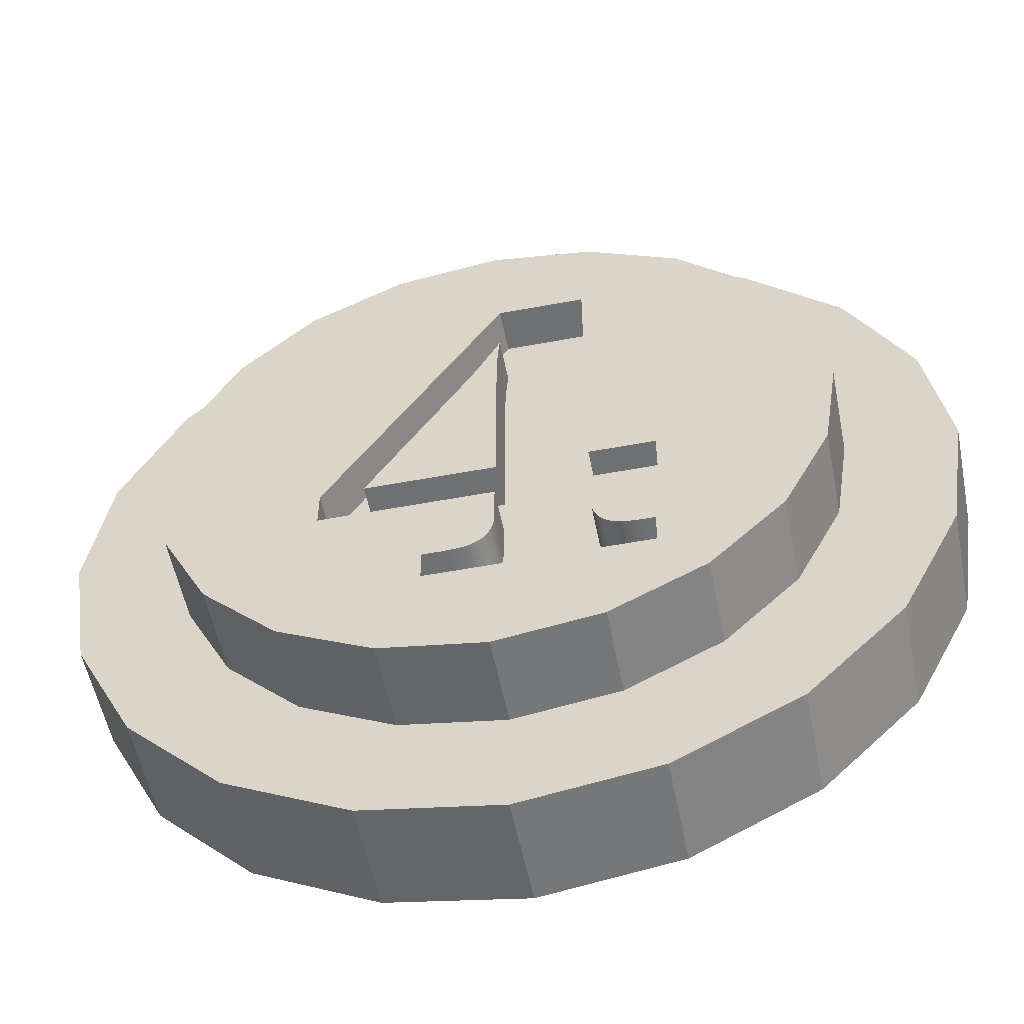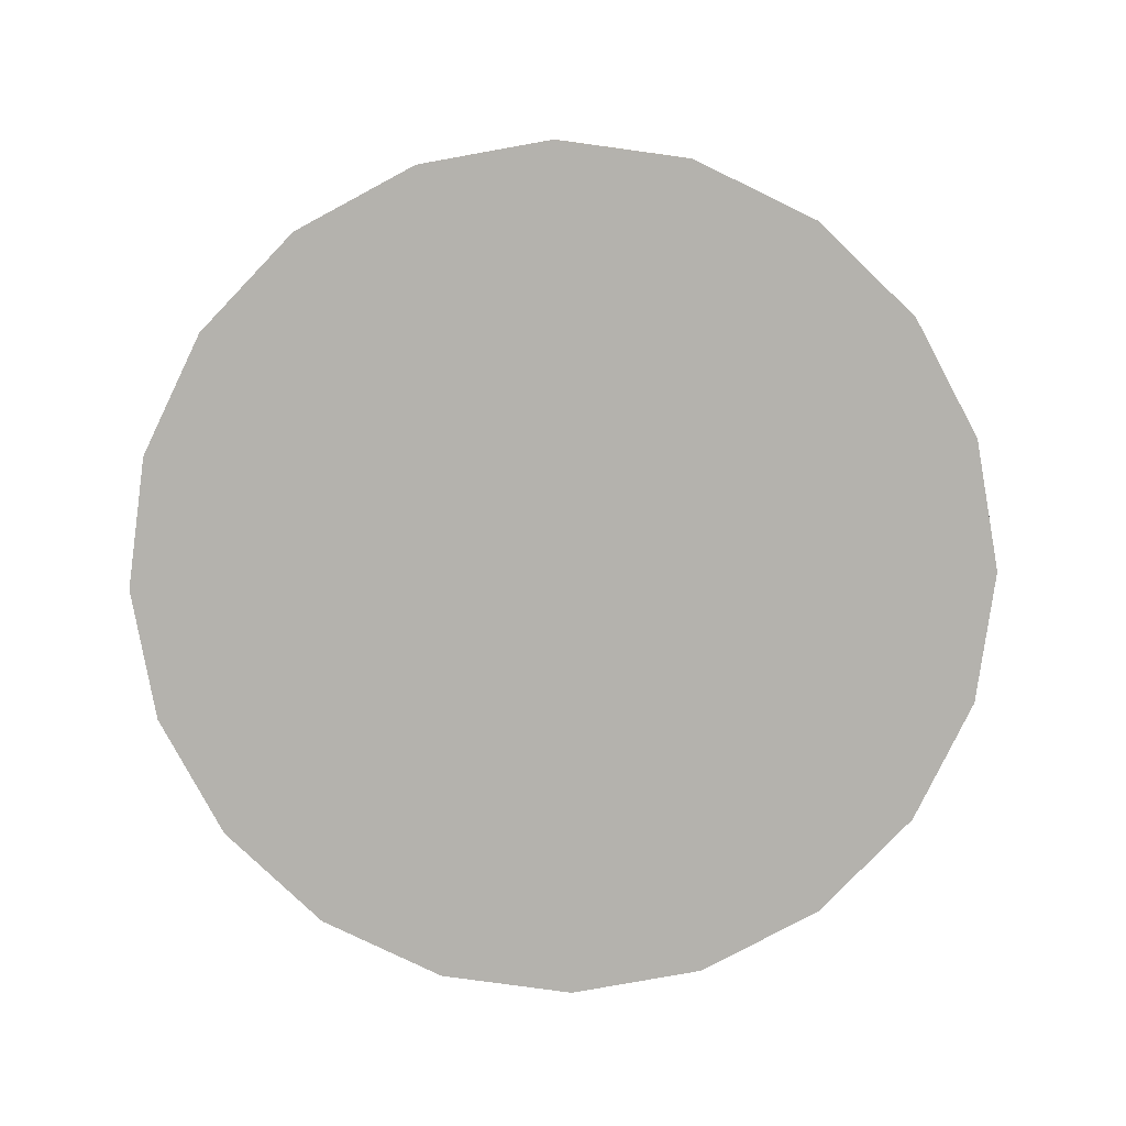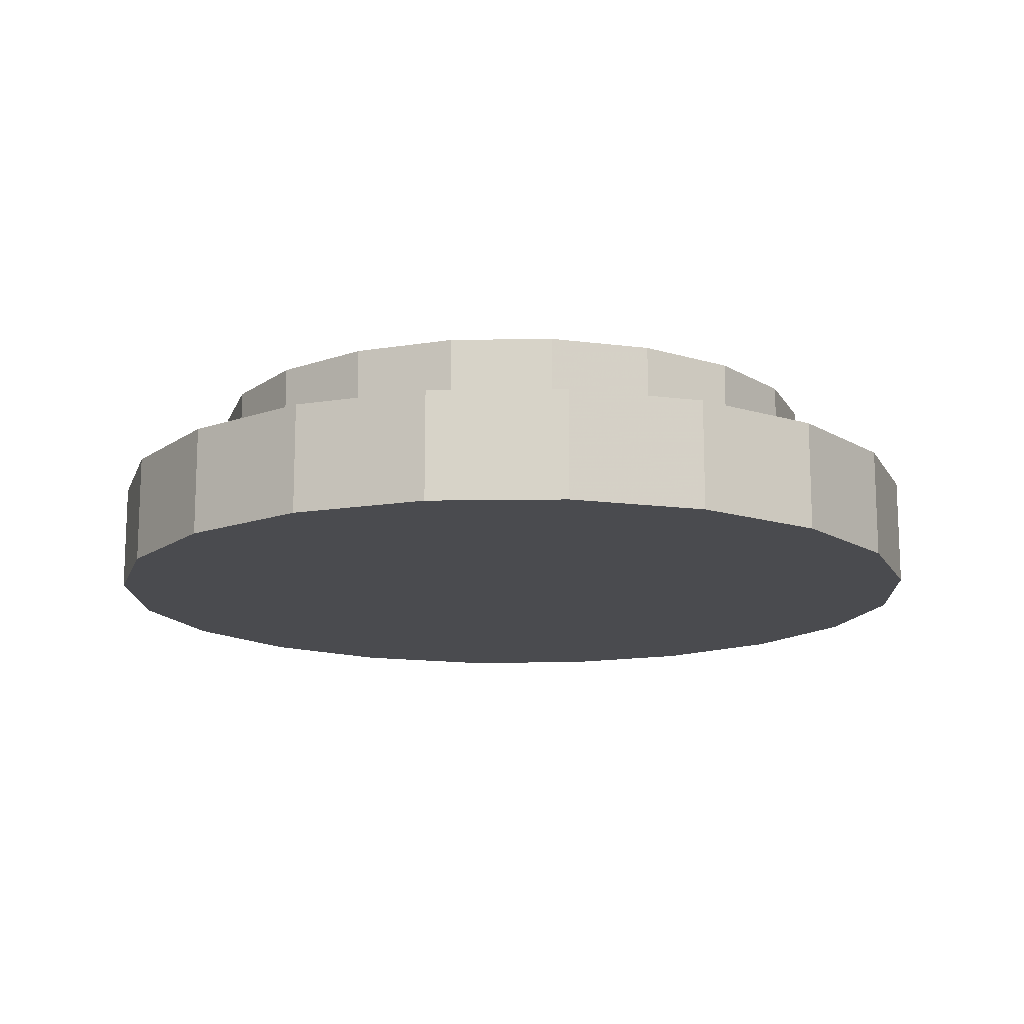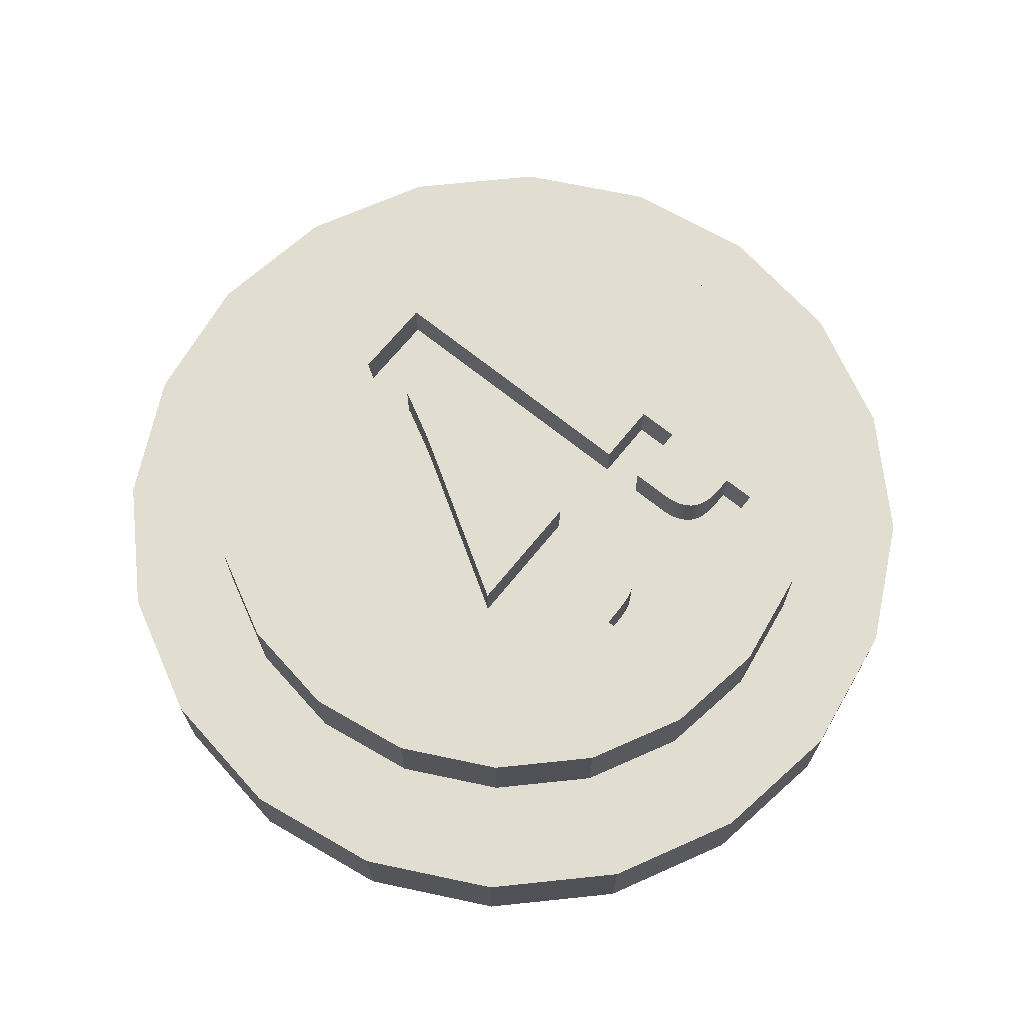
<metadata>
{"format":"obj","ext":"obj","renderer":"f3d","projection":"perspective","resolution":1024,"background":"white","views":[{"elev":-54.8,"azim":11.2,"up":"+Y"},{"elev":-79.5,"azim":-52.8,"up":"+Z"},{"elev":-14.3,"azim":-151.1,"up":"+Z"},{"elev":68.7,"azim":-51.0,"up":"+Z"}]}
</metadata>
<code>
o obj_0
v 4.118 		-16.92 		6.998
v 10.84 		-19.97 		6.998
v 10.84 		-18.49 		6.998
v 10.48 		-18.49 		6.998
v 8.192 		-19.97 		6.998
v 10.33 		-18.49 		6.998
v 10.18 		-18.48 		6.998
v 10.03 		-18.48 		6.998
v 9.887 		-18.46 		6.998
v 9.743 		-18.45 		6.998
v 9.602 		-18.43 		6.998
v 9.459 		-18.41 		6.998
v 9.324 		-18.37 		6.998
v 9.197 		-18.33 		6.998
v 9.077 		-18.28 		6.998
v 8.966 		-18.22 		6.998
v 8.862 		-18.15 		6.998
v 8.765 		-18.08 		6.998
v 8.675 		-18 		6.998
v 4.062 		-3.322 		9
v 8.445 		-17.68 		6.998
v 3.471 		-4.451 		6.998
v 3.366 		-4.649 		6.998
v 3.88 		-3.668 		9
v 3.678 		-4.057 		9
v 3.26 		-4.849 		6.998
v 3.976 		-3.488 		9
v 3.035 		-5.242 		6.998
v 3.147 		-5.047 		6.998
v 4.18 		-5.489 		9
v 2.815 		-5.622 		6.998
v 2.707 		-5.807 		6.998
v 4.184 		-5.025 		9
v 2.925 		-5.434 		6.998
v 4.196 		-4.566 		9
v 4.215 		-4.113 		9
v 2.6 		-5.989 		6.998
v 4.32 		-2.788 		9
v 4.269 		-2.902 		9
v 4.209 		-3.028 		9
v 3.779 		-3.862 		6.998
v 3.678 		-4.057 		6.998
v 3.88 		-3.668 		6.998
v 4.14 		-3.168 		9
v 4.062 		-3.322 		6.998
v 4.242 		-3.666 		9
v 4.277 		-3.224 		9
v 3.976 		-3.488 		6.998
v 8.515 		-17.8 		6.998
v 8.382 		-17.55 		6.998
v 4.18 		-5.489 		6.998
v 8.327 		-17.42 		6.998
v 4.184 		-5.025 		6.998
v 4.196 		-4.566 		6.998
v 4.215 		-4.113 		6.998
v 4.269 		-2.902 		6.998
v 4.32 		-2.788 		6.998
v 4.209 		-3.028 		6.998
v 4.14 		-3.168 		6.998
v 4.242 		-3.666 		6.998
v 4.277 		-3.224 		6.998
v 4.32 		-0.147 		6.998
v 2.119 		-6.789 		9
v 2.319 		-6.459 		9
v 2.244 		-6.585 		9
v 2.497 		-6.161 		9
v 2.404 		-6.318 		9
v 8.282 		-17.27 		6.998
v 8.247 		-17.1 		6.998
v 8.222 		-16.92 		6.998
v 4.32 		-0.147 		9
v 8.207 		-16.72 		6.998
v 2.177 		-6.695 		9
v 8.202 		-0.147 		9
v 8.202 		-0.147 		6.998
v 8.202 		-16.51 		6.998
v 3.575 		-4.254 		9
v 10.84 		-18.49 		9
v 10.48 		-18.49 		9
v 10.33 		-18.49 		9
v 10.18 		-18.48 		9
v 8.592 		-17.9 		6.998
v 3.26 		-4.849 		9
v 3.366 		-4.649 		9
v 3.46 		-18.15 		6.998
v 10.03 		-18.48 		9
v 3.357 		-18.22 		6.998
v 3.471 		-4.451 		9
v 9.887 		-18.46 		9
v 3.246 		-18.28 		6.998
v 9.743 		-18.45 		9
v 3.13 		-18.33 		6.998
v 9.602 		-18.43 		9
v 3.035 		-5.242 		9
v 10.84 		-19.97 		9
v -12.18 		1.756 		0
v 3.006 		-18.37 		6.998
v 3.147 		-5.047 		9
v -12.18 		-21.76 		0
v -15.02 		-16.18 		0
v -16 		-10 		0
v 11.1 		-12.97 		9
v -15.02 		-3.82 		0
v 11.1 		-12.97 		6.998
v 9.459 		-18.41 		9
v 11.1 		-14.81 		6.998
v 11.1 		-14.81 		9
v 2.876 		-18.41 		6.998
v 9.324 		-18.37 		9
v 2.017 		-18.49 		6.998
v 1.099 		-19.97 		6.998
v 2.74 		-18.43 		6.998
v 2.707 		-5.807 		9
v 2.815 		-5.622 		9
v 1.859 		-18.49 		6.998
v 9.197 		-18.33 		9
v 4.09 		-17.1 		6.998
v 1.099 		-18.49 		6.998
v 2.925 		-5.434 		9
v 4.051 		-17.27 		6.998
v 9.077 		-18.28 		9
v 8.966 		-18.22 		9
v 2.6 		-5.989 		9
v 2.604 		-18.45 		6.998
v 4.14 		-16.51 		6.998
v 8.862 		-18.15 		9
v 2.464 		-18.46 		6.998
v 8.202 		-12.97 		6.998
v 4.135 		-16.72 		6.998
v 4.18 		-12.97 		6.998
v -1.602 		-12.97 		6.998
v -3.543 		-13.11 		6.998
v -3.543 		-14.81 		6.998
v 2.319 		-18.48 		6.998
v 4.14 		-14.81 		6.998
v 8.202 		-14.81 		6.998
v 8.765 		-18.08 		9
v 2.171 		-18.48 		6.998
v 3.779 		-3.862 		9
v 8.675 		-18 		9
v 1.099 		-19.97 		9
v 4.001 		-17.42 		6.998
v 8.592 		-17.9 		9
v 2.017 		-18.49 		9
v 3.94 		-17.55 		6.998
v 8.515 		-17.8 		9
v 3.877 		-17.68 		6.998
v 2.119 		-6.789 		6.998
v 1.859 		-18.49 		9
v 8.445 		-17.68 		9
v 3.807 		-17.8 		6.998
v 1.099 		-18.49 		9
v 3.73 		-17.9 		6.998
v 8.382 		-17.55 		9
v 2.177 		-6.695 		6.998
v 2.244 		-6.585 		6.998
v 2.319 		-6.459 		6.998
v 3.647 		-18 		6.998
v -4.817 		2.135 		5
v 8.327 		-17.42 		9
v -4.817 		2.135 		9
v 2.404 		-6.318 		6.998
v 2.497 		-6.161 		6.998
v 3.557 		-18.08 		6.998
v 2.74 		-18.43 		9
v 2.604 		-18.45 		9
v 8.635 		-24.27 		5
v 4 		-25 		5
v 2.464 		-18.46 		9
v 4 		-25 		9
v 8.635 		-24.27 		9
v 8.282 		-17.27 		9
v 12.82 		-22.14 		5
v 2.319 		-18.48 		9
v 12.82 		-22.14 		9
v 2.171 		-18.48 		9
v 8.247 		-17.1 		9
v 16.14 		-18.82 		5
v 3.575 		-4.254 		6.998
v 16.14 		-18.82 		9
v 8.222 		-16.92 		9
v 8.207 		-16.72 		9
v 4.001 		-17.42 		9
v 8.202 		-16.51 		9
v 18.27 		-14.63 		5
v 3.94 		-17.55 		9
v 18.27 		-14.63 		9
v 8.202 		-14.81 		9
v 19 		-10 		5
v 3.877 		-17.68 		9
v 4.14 		-14.81 		9
v -3.543 		-14.81 		9
v 19 		-10 		9
v 3.807 		-17.8 		9
v 18.27 		-5.365 		5
v 3.73 		-17.9 		9
v 18.27 		-5.365 		9
v -3.543 		-13.11 		9
v 3.647 		-18 		9
v 4.18 		-12.97 		9
v 16.14 		-1.183 		5
v -1.602 		-12.97 		9
v 16.14 		-1.183 		9
v 8.202 		-12.97 		9
v 3.557 		-18.08 		9
v 3.46 		-18.15 		9
v 3.357 		-18.22 		9
v -8.135 		-1.183 		5
v -8.135 		-1.183 		9
v 3.246 		-18.28 		9
v -10.27 		-5.365 		5
v 3.13 		-18.33 		9
v -10.27 		-5.365 		9
v -12.18 		1.756 		5
v -11 		-10 		5
v -15.02 		-3.82 		5
v -16 		-10 		5
v -15.02 		-16.18 		5
v -12.18 		-21.76 		5
v -11 		-10 		9
v 3.006 		-18.37 		9
v -10.27 		-14.63 		5
v 2.876 		-18.41 		9
v -10.27 		-14.63 		9
v -8.135 		-18.82 		5
v 4.09 		-17.1 		9
v -8.135 		-18.82 		9
v 15.76 		-26.18 		0
v 10.18 		-29.02 		0
v 4 		-30 		0
v -2.18 		-29.02 		0
v -7.756 		-26.18 		0
v -4.817 		-22.14 		5
v 4.051 		-17.27 		9
v 10.18 		-29.02 		5
v 15.76 		-26.18 		5
v -4.817 		-22.14 		9
v -7.756 		-26.18 		5
v -2.18 		-29.02 		5
v 4 		-30 		5
v -0.635 		-24.27 		5
v -0.635 		-24.27 		9
v 4.14 		-16.51 		9
v 4.135 		-16.72 		9
v -7.756 		6.18 		0
v -2.18 		9.021 		0
v 4 		10 		0
v 10.18 		9.021 		0
v 15.76 		6.18 		0
v 20.18 		1.756 		0
v 4.118 		-16.92 		9
v 23.02 		-3.82 		0
v 24 		-10 		0
v 23.02 		-16.18 		0
v 20.18 		-21.76 		0
v 20.18 		1.756 		5
v 24 		-10 		5
v 23.02 		-3.82 		5
v 20.18 		-21.76 		5
v 23.02 		-16.18 		5
v 4 		10 		5
v -2.18 		9.021 		5
v -7.756 		6.18 		5
v 4 		5 		5
v 15.76 		6.18 		5
v 10.18 		9.021 		5
v 4 		5 		9
v -0.635 		4.266 		9
v 12.82 		2.135 		9
v 8.635 		4.266 		9
v 12.82 		2.135 		5
v 8.635 		4.266 		5
v -0.635 		4.266 		5
g group_0_16089887
f 2 3 4
f 4 6 2
f 6 7 2
f 8 2 7
f 5 2 10
f 12 13 5
f 5 11 12
f 10 11 5
f 14 15 5
f 13 14 5
f 16 5 15
f 18 19 5
f 17 18 5
f 19 82 5
f 49 21 142
f 53 33 30
f 28 34 119
f 35 33 53
f 119 34 31
f 41 42 25
f 24 43 41
f 45 20 59
f 27 20 48
f 27 43 24
f 45 48 20
f 48 43 27
f 154 50 21
f 52 50 154
f 30 51 53
f 54 35 53
f 35 54 36
f 55 36 54
f 60 46 55
f 38 57 39
f 56 39 57
f 58 40 39
f 58 39 56
f 47 61 38
f 40 58 44
f 59 44 58
f 57 38 61
f 36 55 46
f 61 47 46
f 61 46 60
f 68 177 69
f 69 177 70
f 80 81 7
f 117 120 68
f 84 23 83
f 26 83 23
f 7 81 86
f 69 70 1
f 68 69 117
f 23 84 88
f 23 88 22
f 75 74 62
f 90 212 92
f 92 212 97
f 71 62 74
f 98 83 29
f 83 26 29
f 102 104 106
f 102 106 107
f 98 29 94
f 28 94 29
f 70 72 129
f 110 115 111
f 32 113 114
f 32 114 31
f 72 76 129
f 118 111 115
f 28 119 94
f 125 129 76
f 116 121 15
f 31 114 119
f 135 125 76
f 136 135 76
f 15 121 122
f 113 32 123
f 37 123 32
f 90 92 5
f 5 97 108
f 112 111 108
f 127 111 124
f 134 111 127
f 124 111 112
f 5 108 111
f 134 138 111
f 130 131 135
f 132 133 131
f 135 136 130
f 135 131 133
f 128 130 136
f 104 128 136
f 104 136 106
f 132 62 198
f 111 138 110
f 139 41 25
f 24 41 139
f 51 130 128
f 44 59 20
f 146 49 143
f 151 153 5
f 153 158 5
f 150 21 49
f 150 49 146
f 37 62 163
f 148 155 62
f 62 132 148
f 131 148 132
f 158 164 5
f 21 150 154
f 157 62 156
f 155 156 62
f 157 162 62
f 85 5 164
f 163 62 162
f 160 52 154
f 87 5 85
f 112 165 166
f 168 240 167
f 90 5 87
f 170 168 167
f 170 167 171
f 167 236 173
f 52 160 68
f 172 68 160
f 97 5 92
f 167 173 175
f 167 175 171
f 236 259 173
f 68 172 177
f 37 32 62
f 62 32 31
f 31 34 62
f 28 29 62
f 62 29 26
f 62 26 23
f 23 22 62
f 62 179 42
f 181 70 177
f 179 62 22
f 180 175 178
f 173 178 175
f 70 181 72
f 182 72 181
f 183 142 234
f 184 76 72
f 184 72 182
f 28 62 34
f 5 82 142
f 82 49 142
f 42 41 62
f 41 43 62
f 43 48 62
f 107 106 136
f 107 136 188
f 187 180 185
f 178 185 180
f 191 135 133
f 191 133 192
f 185 189 193
f 185 193 187
f 76 184 136
f 188 136 184
f 59 62 45
f 189 257 195
f 243 135 191
f 8 9 2
f 9 10 2
f 16 17 5
f 1 117 69
f 129 1 70
f 52 68 120
f 120 142 52
f 194 196 153
f 195 197 193
f 195 193 189
f 50 52 142
f 147 151 5
f 147 5 145
f 153 196 199
f 130 200 202
f 130 202 131
f 54 53 75
f 53 51 75
f 128 75 51
f 21 50 142
f 142 145 5
f 104 102 204
f 104 204 128
f 197 195 203
f 201 203 195
f 57 62 56
f 58 56 62
f 59 58 62
f 48 45 62
f 63 148 202
f 205 206 85
f 62 57 75
f 30 200 51
f 51 200 130
f 61 75 57
f 207 87 206
f 85 206 87
f 60 75 61
f 55 75 60
f 208 214 211
f 55 54 75
f 209 161 208
f 159 208 161
f 128 204 75
f 74 75 204
f 87 207 210
f 87 210 90
f 101 103 100
f 99 100 103
f 103 96 99
f 208 211 213
f 208 213 209
f 90 210 212
f 216 211 214
f 163 123 37
f 211 215 220
f 211 220 213
f 218 222 217
f 215 211 217
f 219 222 218
f 216 217 211
f 212 221 97
f 131 202 148
f 215 217 222
f 233 225 219
f 223 108 221
f 97 221 108
f 96 216 214
f 156 65 157
f 64 157 65
f 96 103 216
f 103 101 217
f 103 217 216
f 5 111 141
f 217 101 100
f 217 100 218
f 220 215 222
f 220 222 224
f 108 223 165
f 108 165 112
f 100 99 219
f 100 219 218
f 162 67 163
f 66 163 67
f 222 219 225
f 1 251 117
f 222 225 227
f 222 227 224
f 123 163 66
f 231 96 230
f 232 96 231
f 229 230 96
f 117 226 234
f 117 234 120
f 225 233 237
f 225 237 227
f 67 162 157
f 67 157 64
f 2 5 95
f 141 95 5
f 236 167 235
f 239 240 241
f 219 238 233
f 241 233 238
f 238 239 241
f 168 241 240
f 235 167 240
f 240 230 229
f 240 229 235
f 155 73 156
f 65 156 73
f 229 228 236
f 229 236 235
f 237 241 242
f 135 243 125
f 192 133 132
f 192 132 198
f 233 241 237
f 73 155 148
f 73 148 63
f 232 238 99
f 219 99 238
f 231 239 238
f 231 238 232
f 125 243 244
f 125 244 129
f 230 240 239
f 230 239 231
f 96 245 246
f 96 246 247
f 96 247 248
f 96 248 249
f 96 249 250
f 71 198 62
f 241 168 170
f 241 170 242
f 251 1 244
f 129 244 1
f 96 250 252
f 96 252 253
f 96 253 254
f 96 254 255
f 96 255 228
f 228 229 96
f 96 232 99
f 111 118 141
f 118 152 141
f 179 77 42
f 25 42 77
f 226 117 251
f 247 246 262
f 138 176 110
f 246 245 262
f 3 78 79
f 3 79 4
f 214 263 96
f 245 96 263
f 88 77 179
f 255 236 228
f 80 6 79
f 4 79 6
f 252 258 253
f 252 250 258
f 110 144 149
f 110 149 115
f 201 195 256
f 6 80 7
f 258 256 195
f 257 258 195
f 257 189 185
f 178 173 259
f 185 178 259
f 259 260 185
f 257 185 260
f 88 179 22
f 258 250 256
f 249 265 250
f 86 8 7
f 259 236 255
f 152 118 149
f 115 149 118
f 260 259 254
f 255 254 259
f 8 86 89
f 8 89 9
f 254 253 257
f 254 257 260
f 112 166 124
f 258 257 253
f 91 10 89
f 9 89 10
f 169 127 166
f 124 166 127
f 263 273 262
f 262 273 261
f 264 272 261
f 266 272 265
f 261 272 266
f 10 91 93
f 10 93 11
f 174 134 169
f 127 169 134
f 95 78 3
f 95 3 2
f 249 248 266
f 249 266 265
f 134 174 176
f 134 176 138
f 248 247 261
f 248 261 266
f 247 262 261
f 105 12 93
f 11 93 12
f 262 245 263
f 144 110 176
f 12 105 109
f 12 109 13
f 120 234 142
f 71 74 267
f 116 14 109
f 13 109 14
f 186 145 183
f 142 183 145
f 14 116 15
f 145 186 190
f 145 190 147
f 122 16 15
f 194 151 190
f 147 190 151
f 16 122 126
f 16 126 17
f 151 194 153
f 176 174 192
f 144 176 192
f 149 144 192
f 152 149 192
f 137 18 126
f 17 126 18
f 199 158 153
f 169 192 174
f 166 165 192
f 165 223 192
f 169 166 192
f 158 199 205
f 158 205 164
f 164 205 85
f 18 137 140
f 18 140 19
f 143 82 140
f 19 140 82
f 221 192 223
f 212 192 221
f 210 192 212
f 207 192 210
f 206 192 207
f 205 192 206
f 199 192 205
f 196 192 199
f 194 192 196
f 234 192 183
f 226 192 234
f 190 192 194
f 49 82 143
f 251 192 226
f 186 183 192
f 244 192 251
f 243 192 244
f 89 107 91
f 86 107 89
f 81 107 86
f 78 107 79
f 80 107 81
f 143 107 146
f 146 107 150
f 140 107 143
f 137 107 140
f 126 107 137
f 122 107 126
f 121 107 122
f 116 107 121
f 109 107 116
f 105 107 109
f 154 150 107
f 182 181 107
f 184 182 107
f 160 154 107
f 93 107 105
f 172 160 107
f 177 172 107
f 91 107 93
f 181 177 107
f 188 184 107
f 191 192 243
f 190 186 192
f 74 204 102
f 71 161 198
f 67 200 66
f 65 200 64
f 67 64 200
f 73 200 65
f 30 123 200
f 63 200 73
f 202 200 63
f 209 198 161
f 88 84 33
f 30 33 83
f 84 83 33
f 98 30 83
f 94 30 98
f 119 30 94
f 114 30 119
f 113 30 114
f 123 30 113
f 66 200 123
f 27 24 46
f 25 36 139
f 139 36 24
f 27 46 20
f 77 88 35
f 25 77 35
f 33 35 88
f 46 24 36
f 35 36 25
f 44 20 47
f 38 39 47
f 40 44 47
f 39 40 47
f 47 20 46
f 270 267 74
f 269 270 74
f 102 203 74
f 268 71 267
f 269 74 203
f 197 203 102
f 193 197 102
f 107 187 102
f 80 79 107
f 78 95 180
f 107 78 180
f 180 187 107
f 193 102 187
f 175 180 95
f 170 171 141
f 152 237 141
f 242 141 237
f 242 170 141
f 95 141 171
f 175 95 171
f 237 152 192
f 209 213 198
f 161 71 268
f 220 224 198
f 213 220 198
f 192 198 224
f 227 192 224
f 237 192 227
f 256 265 271
f 201 256 271
f 256 250 265
f 269 203 271
f 201 271 203
f 271 265 272
f 271 272 270
f 271 270 269
f 272 264 267
f 272 267 270
f 264 261 273
f 264 273 268
f 264 268 267
f 273 263 159
f 214 208 263
f 159 263 208
f 273 159 161
f 273 161 268

</code>
